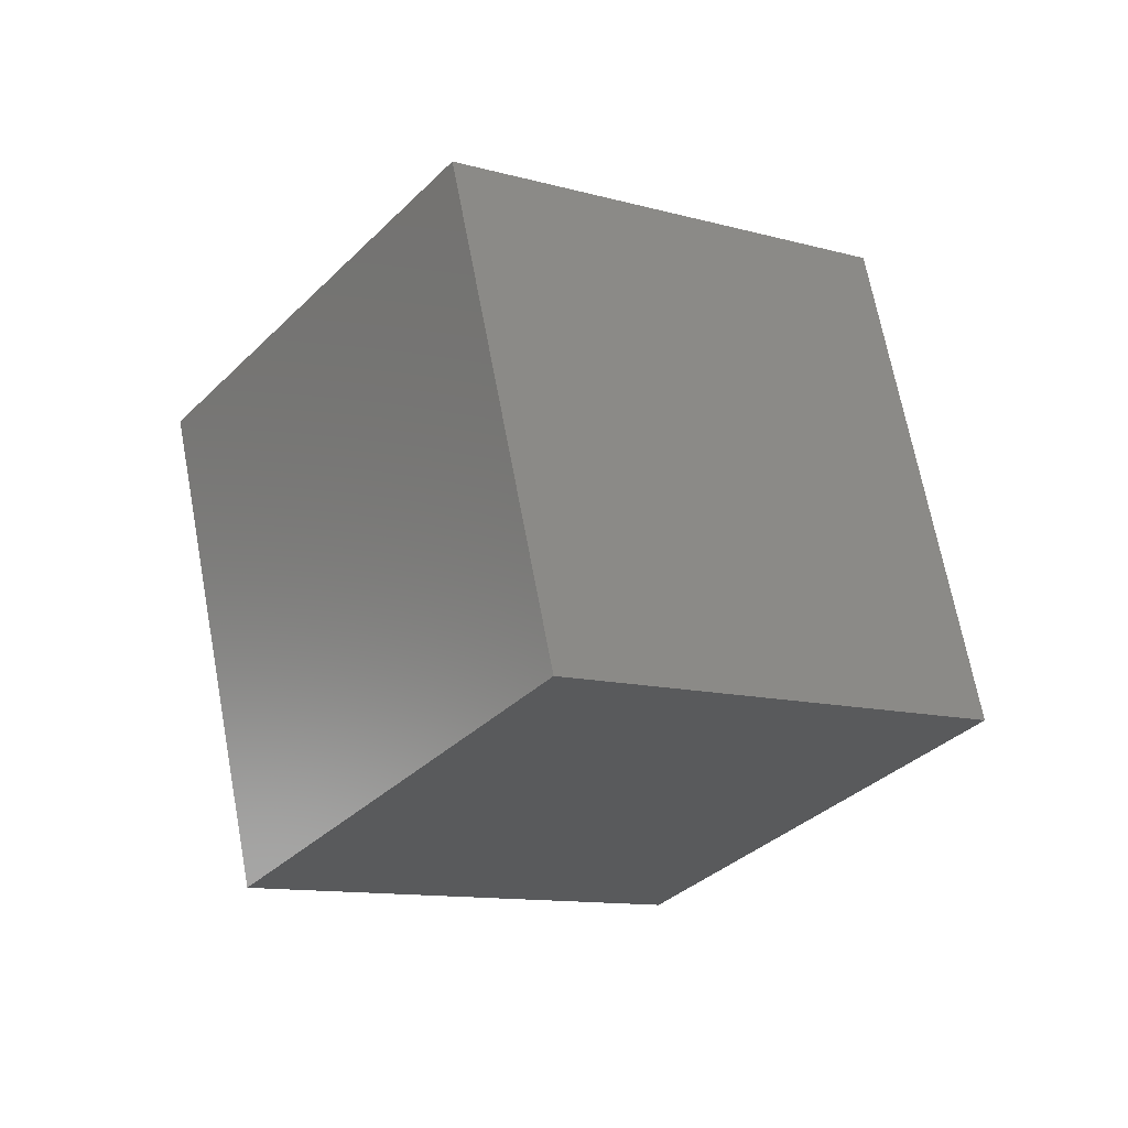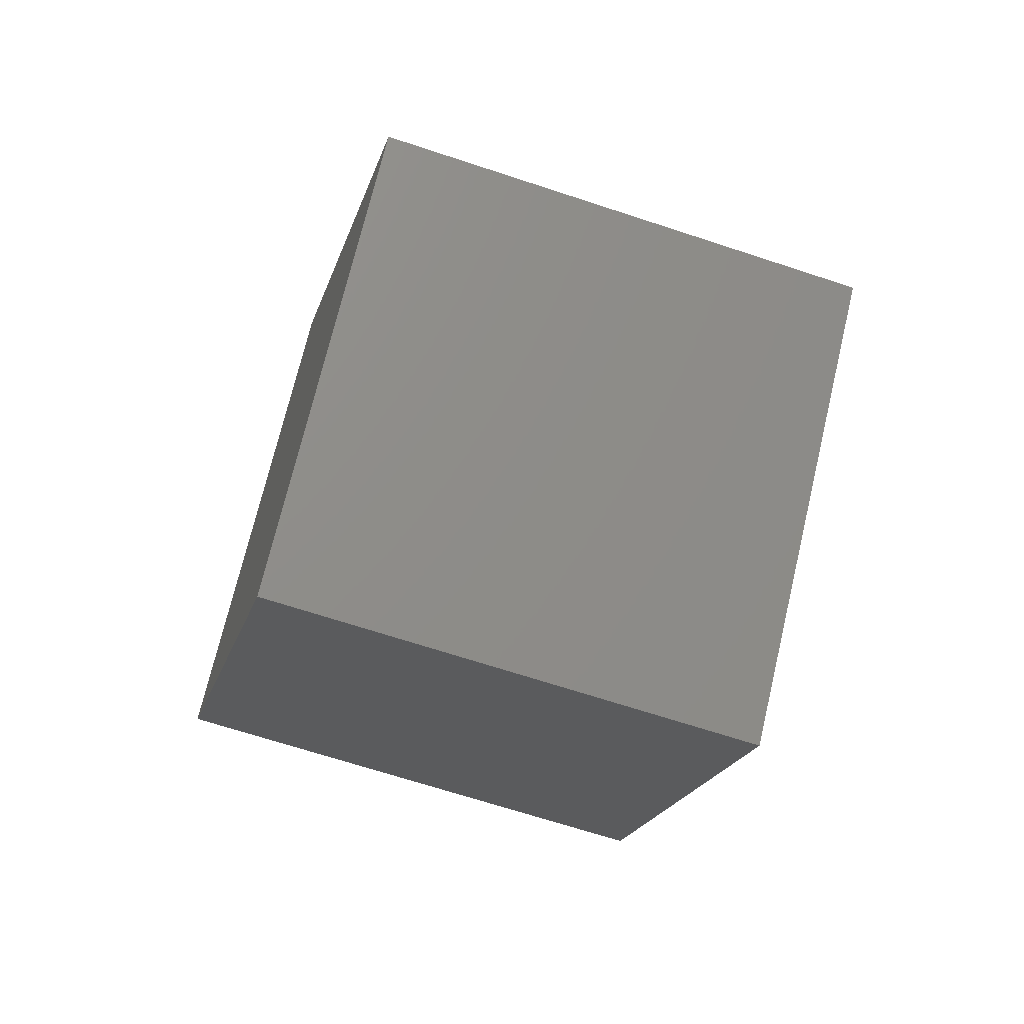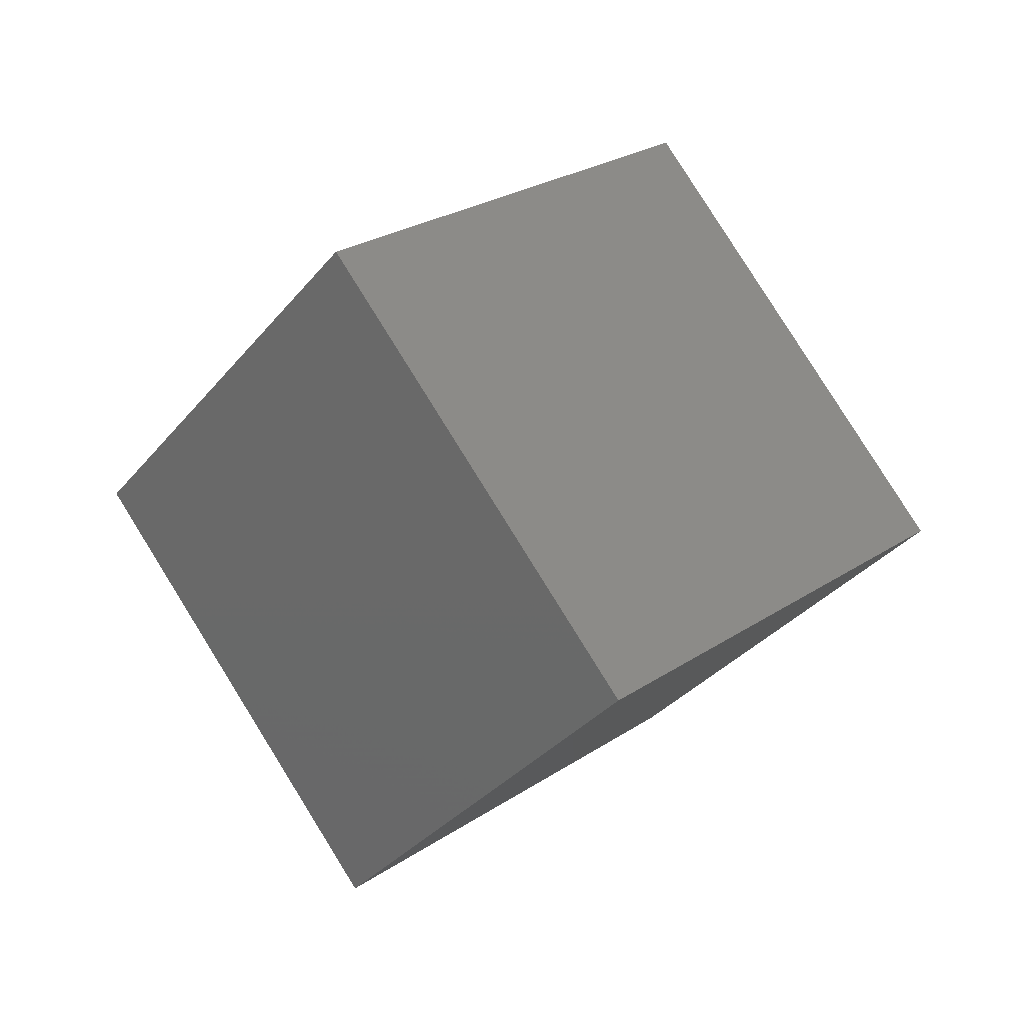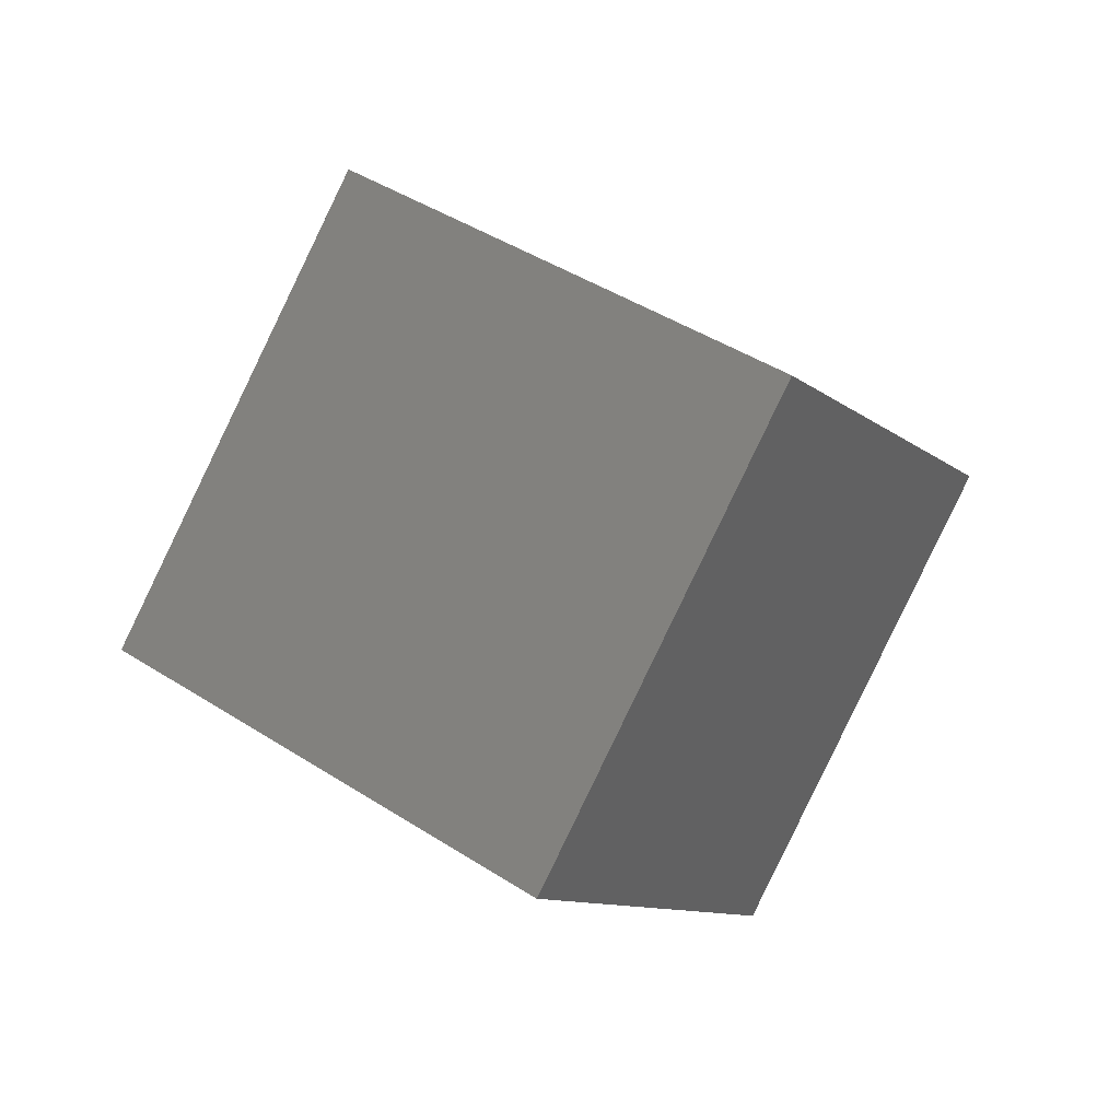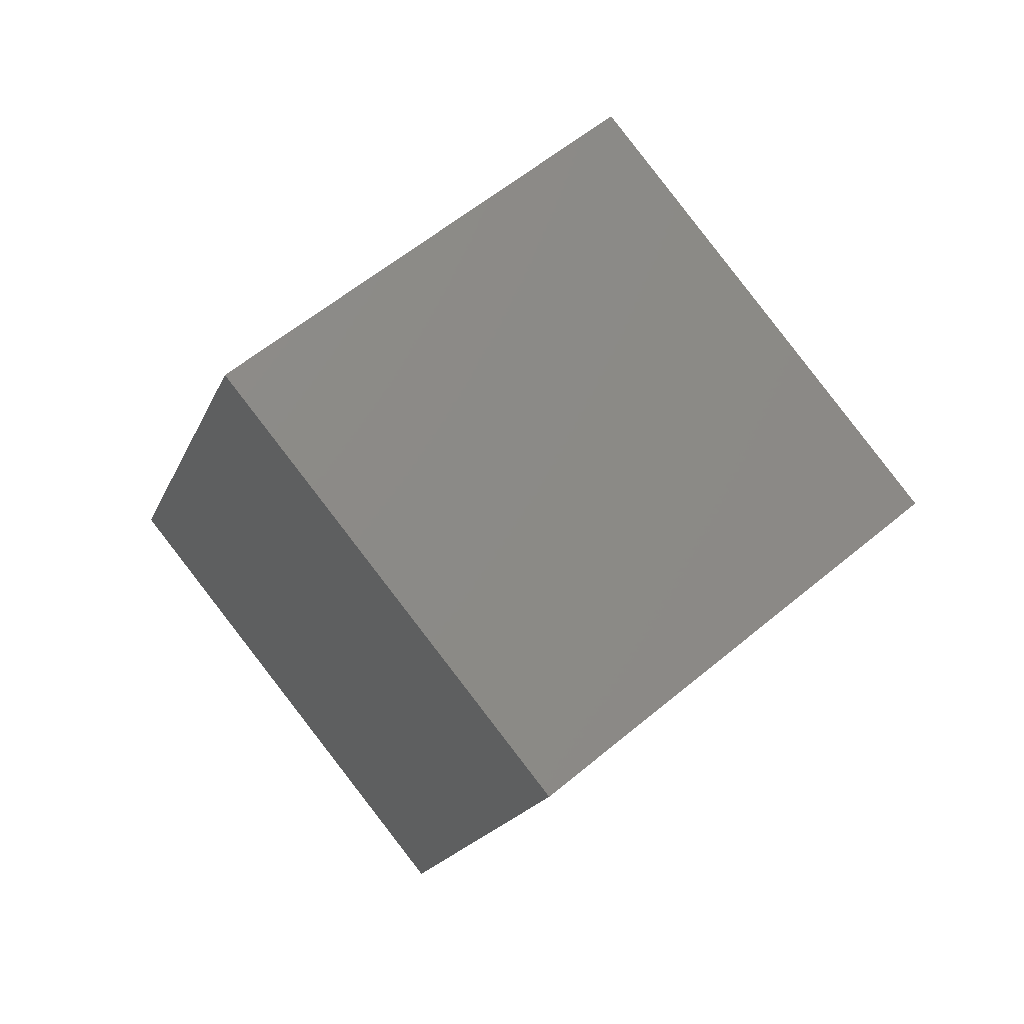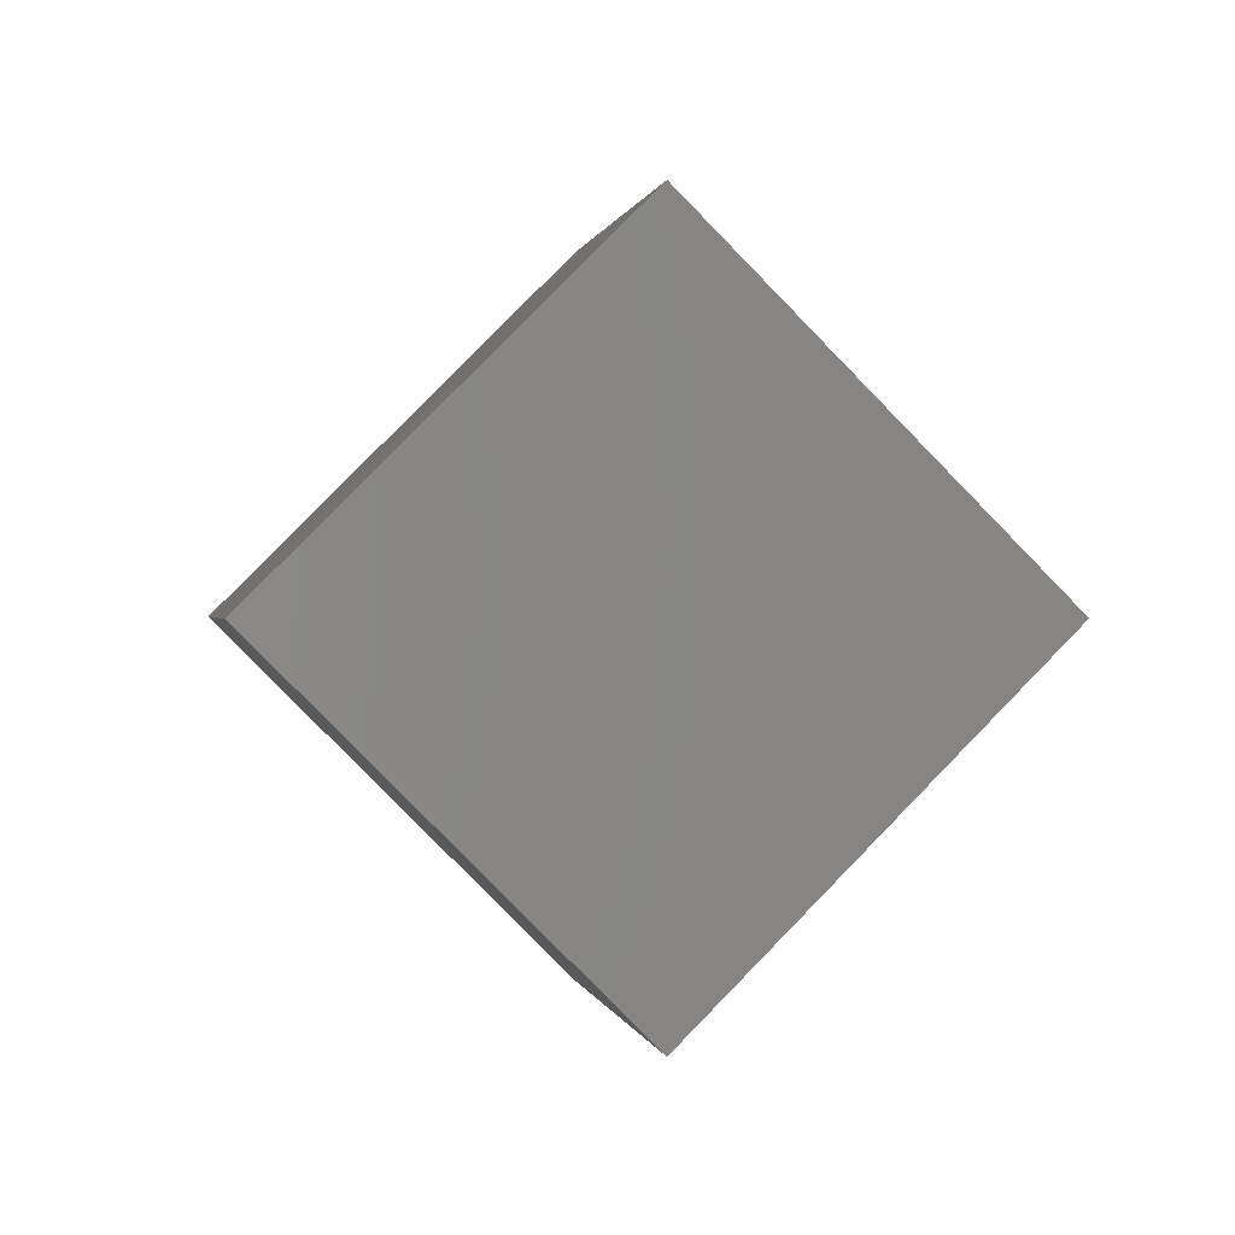
<metadata>
{"format":"stl","ext":"stl","renderer":"f3d","projection":"perspective","resolution":1024,"background":"white","views":[{"elev":-73.2,"azim":-76.3,"up":"+Z"},{"elev":-64.7,"azim":21.3,"up":"+Y"},{"elev":24.2,"azim":171.7,"up":"+Y"},{"elev":42.5,"azim":-102.1,"up":"+Y"},{"elev":-50.9,"azim":-166.1,"up":"+Z"},{"elev":0.2,"azim":120.8,"up":"+Y"}]}
</metadata>
<code>
# stl→obj: 8 verts, 12 faces
v 68.18 0 177.7
v 136.4 106.1 258.9
v 0 106.1 96.42
v 68.18 212.1 177.7
v 183.1 0 81.25
v 114.9 106.1 0
v 251.3 106.1 162.5
v 183.1 212.1 81.25
f 1 2 3
f 3 2 4
f 5 1 6
f 6 1 3
f 7 5 8
f 8 5 6
f 2 7 4
f 4 7 8
f 5 7 1
f 1 7 2
f 8 6 4
f 4 6 3

</code>
